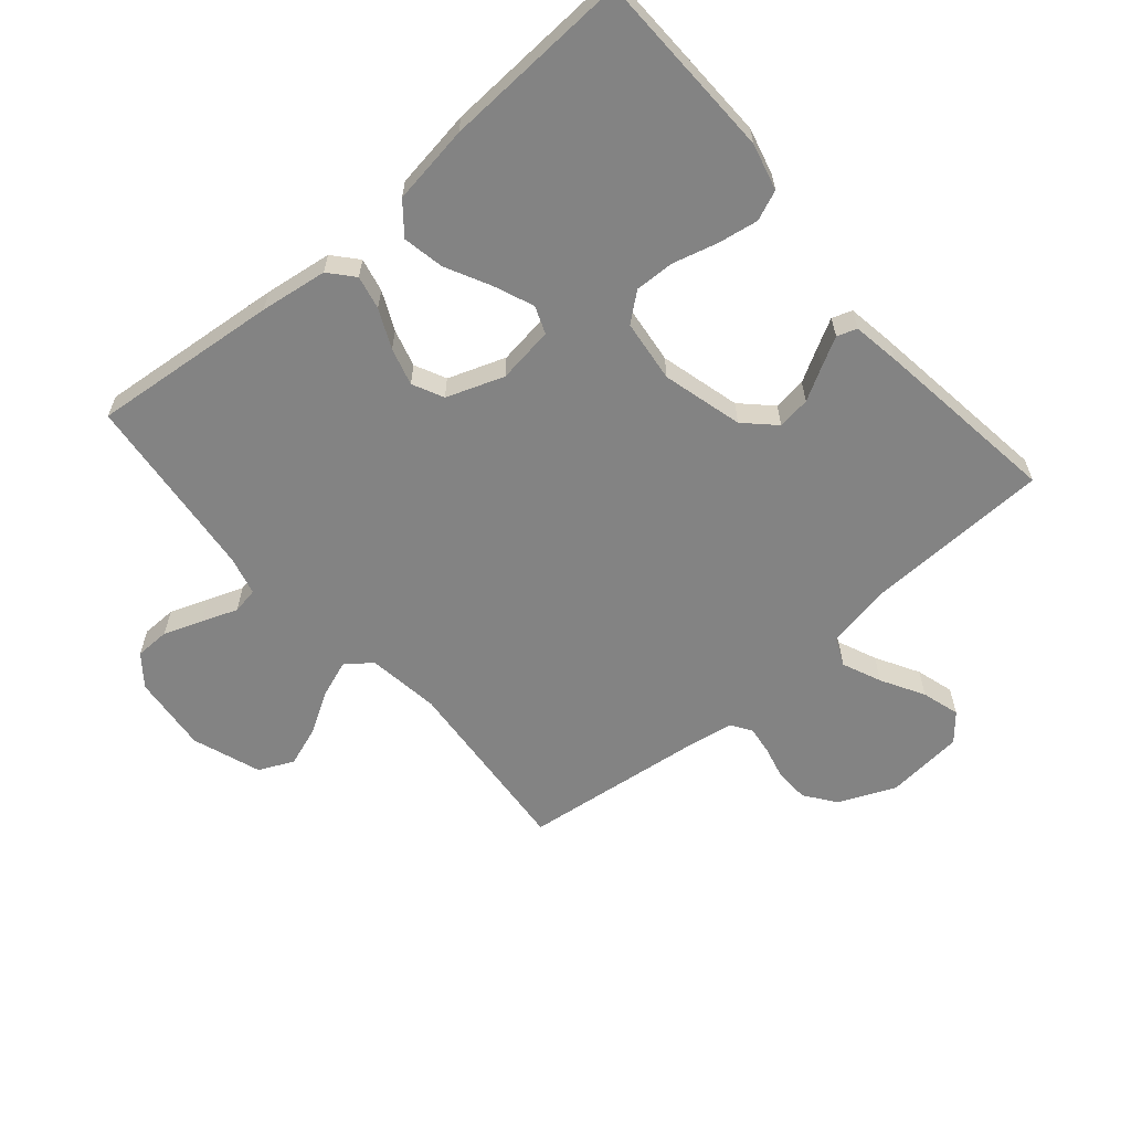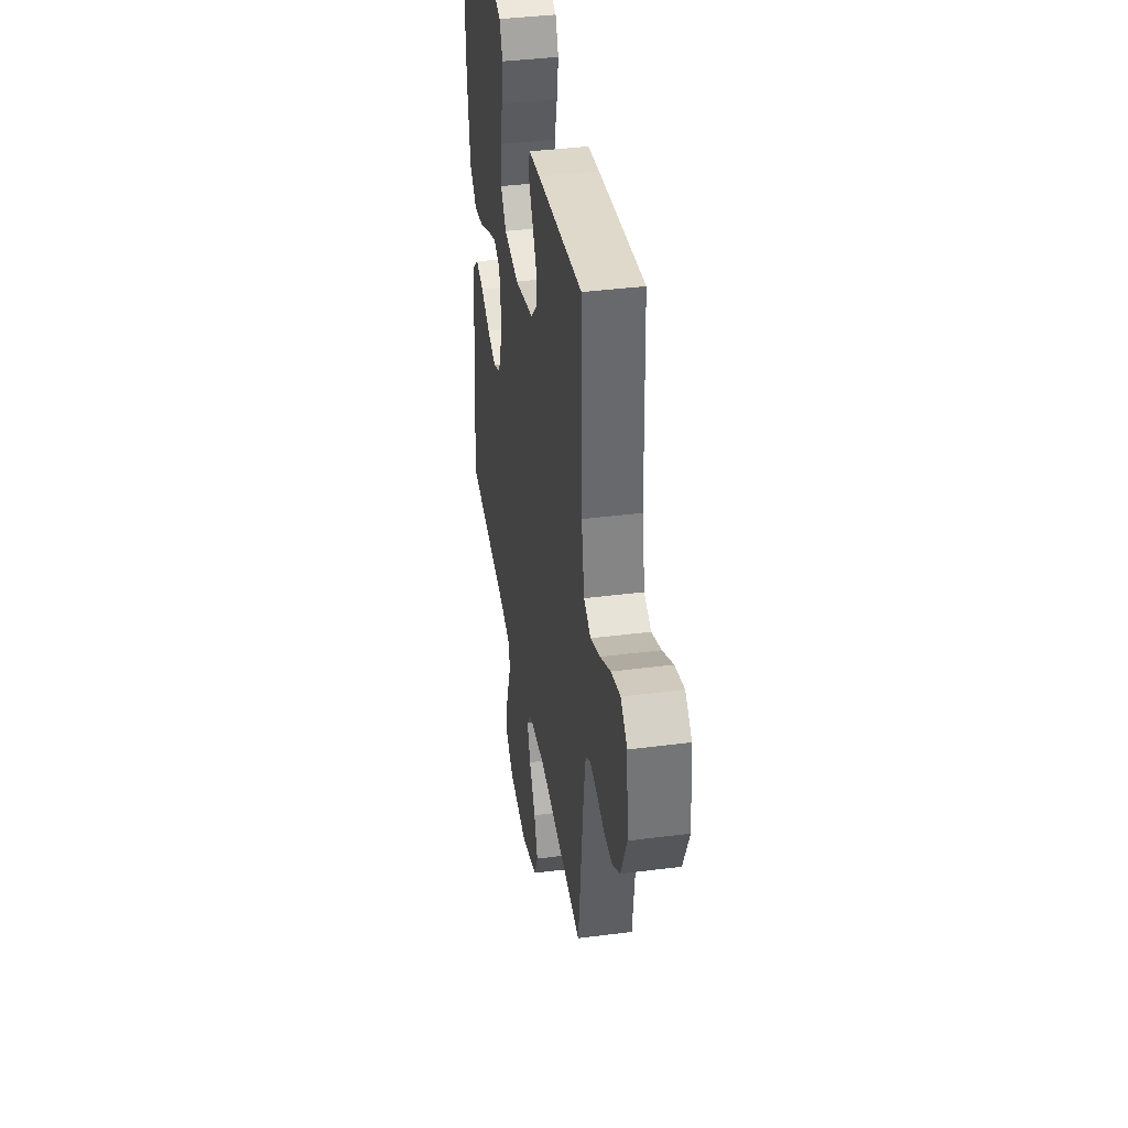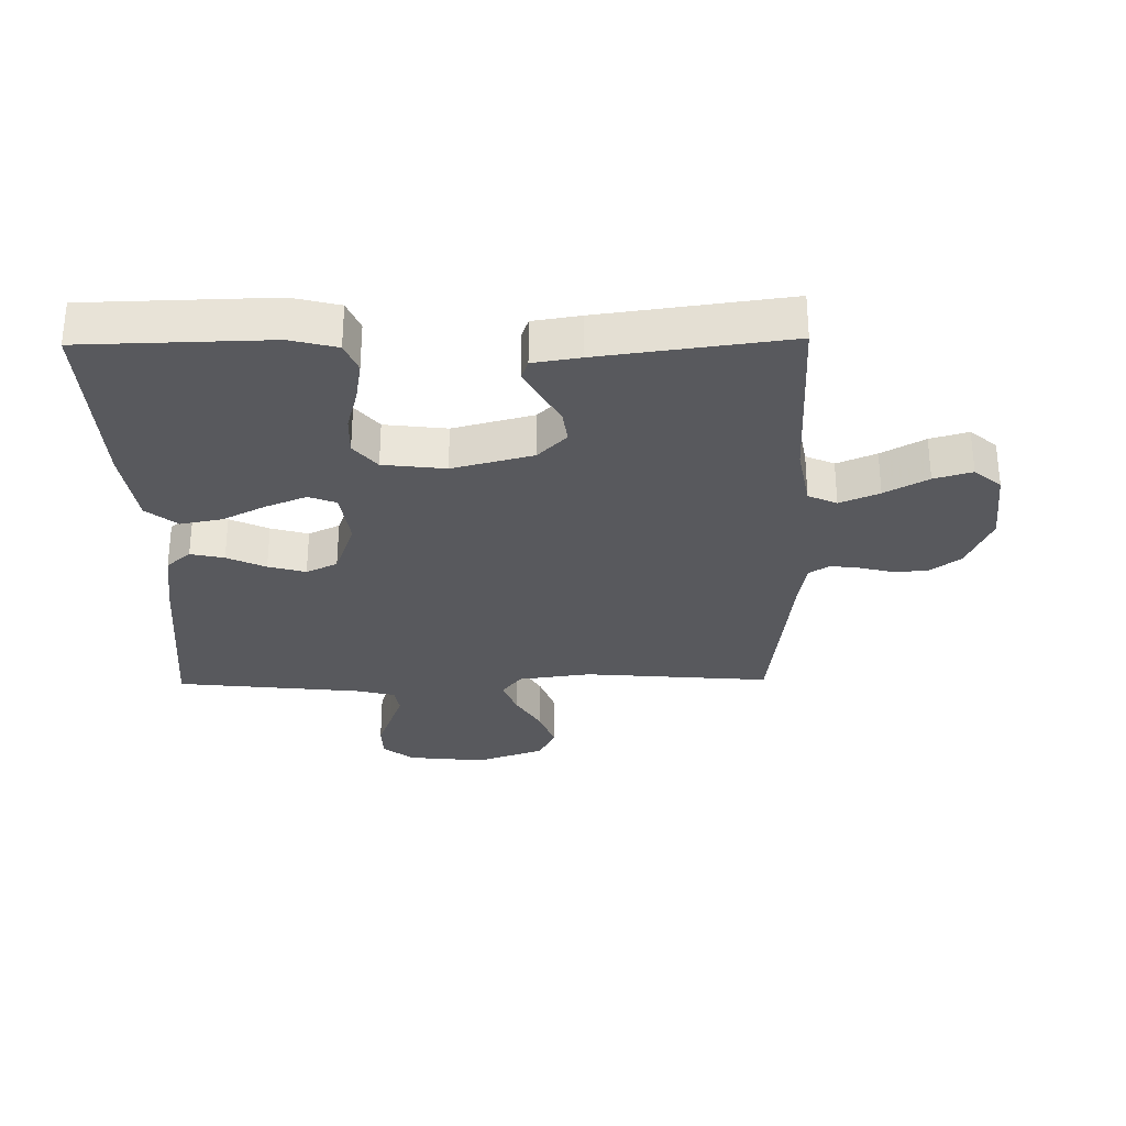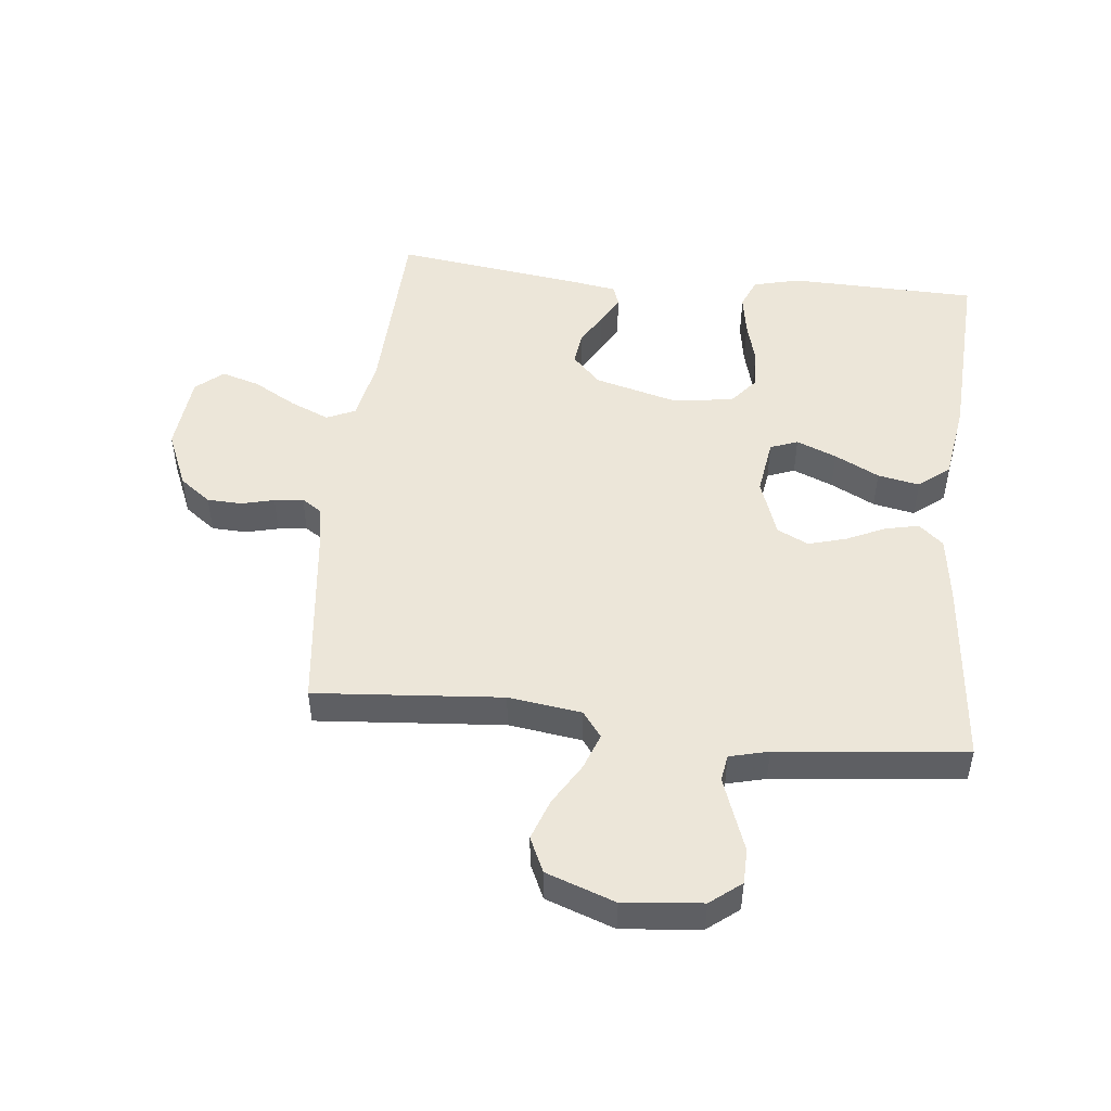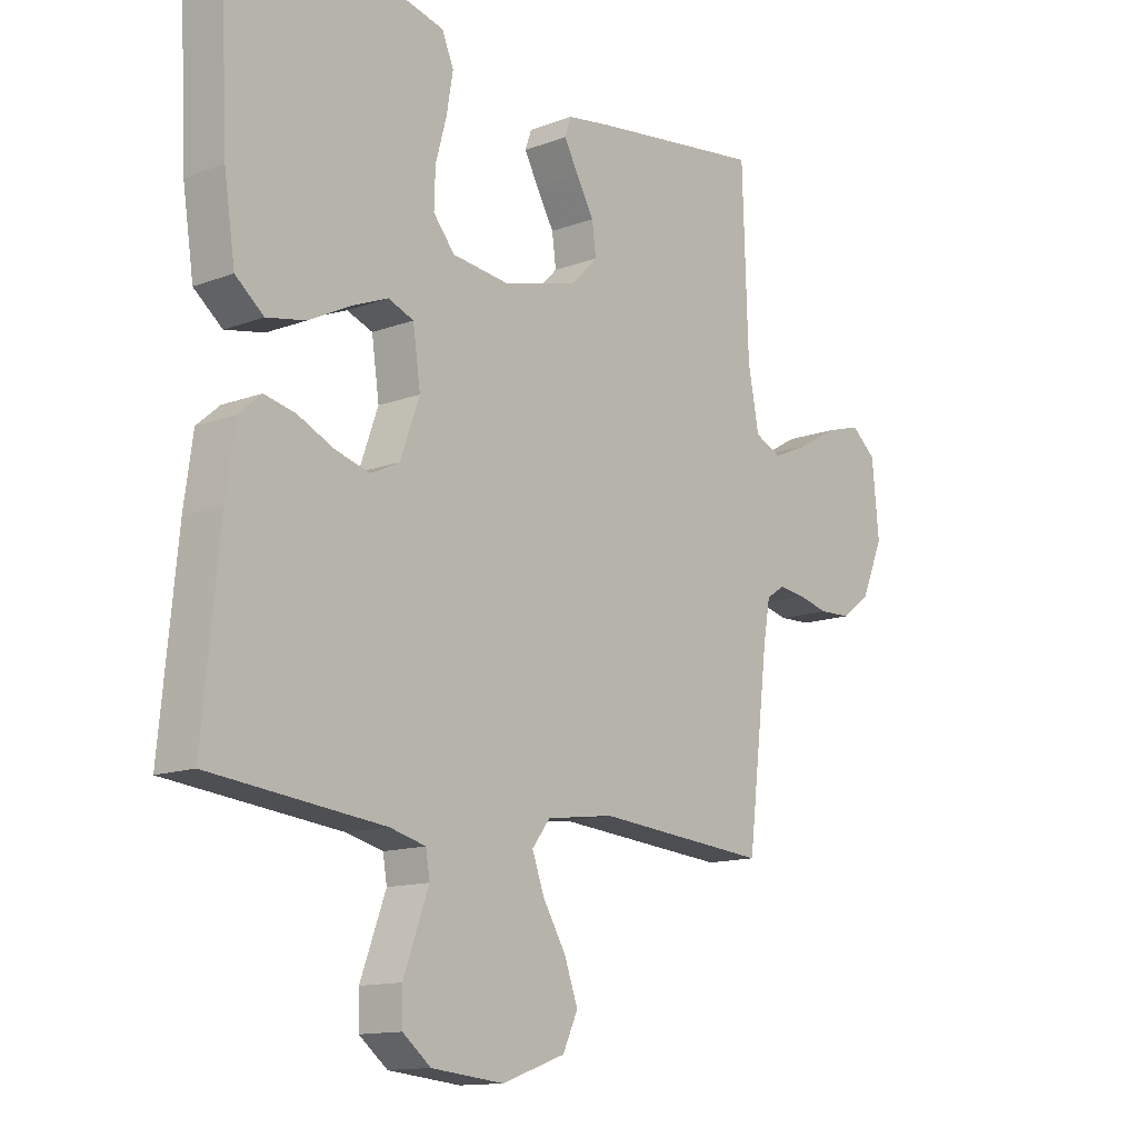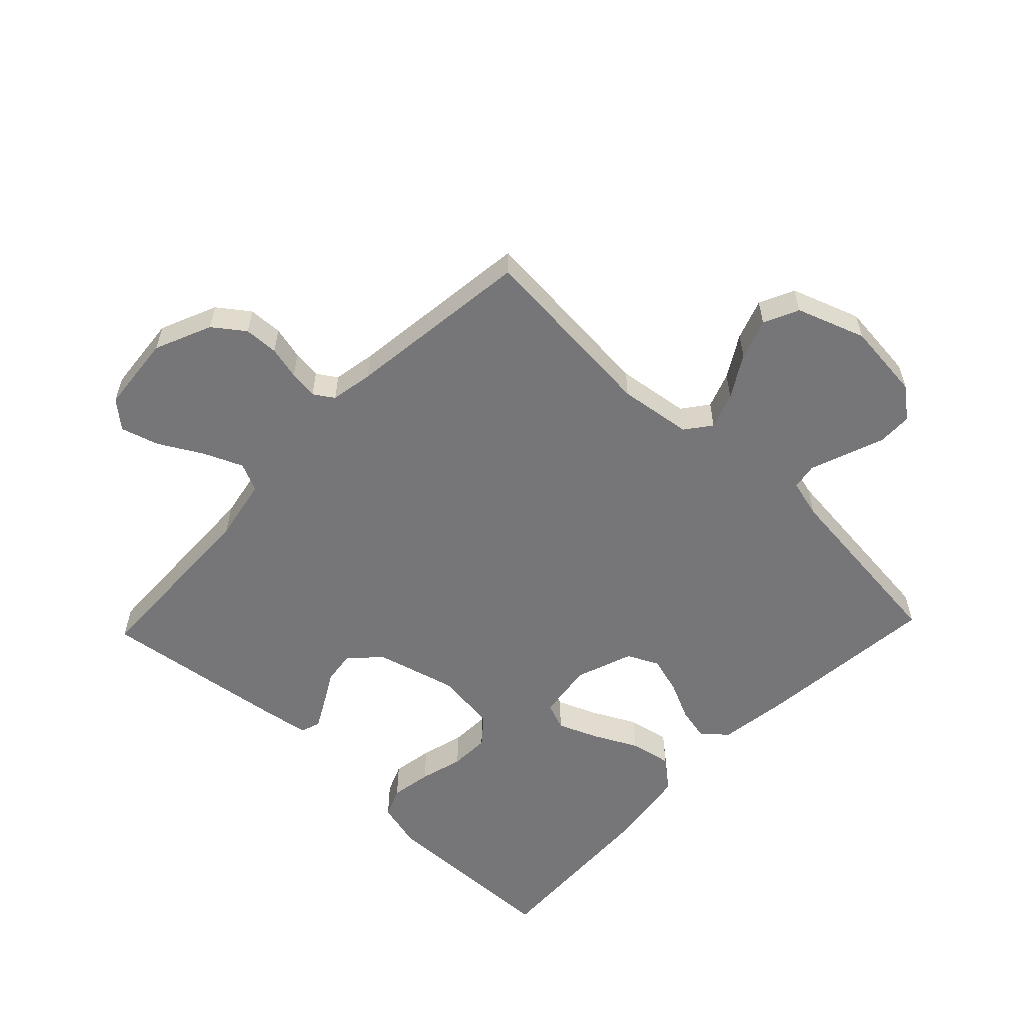
<metadata>
{"format":"obj","ext":"obj","renderer":"f3d","projection":"perspective","resolution":1024,"background":"white","views":[{"elev":-61.0,"azim":-49.4,"up":"+Y"},{"elev":39.6,"azim":81.0,"up":"+Z"},{"elev":-30.0,"azim":0.9,"up":"+Y"},{"elev":49.1,"azim":-173.7,"up":"+Y"},{"elev":-13.2,"azim":-49.5,"up":"+Z"},{"elev":-56.9,"azim":136.3,"up":"+Y"}]}
</metadata>
<code>
v -0.5 0.07 -0.5
v -0.471 0.07 -0.2
v -0.456 0.07 -0.092
v -0.417 0.07 -0.058
v -0.363 0.07 -0.07
v -0.301 0.07 -0.099
v -0.241 0.07 -0.116
v -0.191 0.07 -0.092
v -0.158 0.07 0
v -0.171 0.07 0.091
v -0.215 0.07 0.108
v -0.279 0.07 0.082
v -0.35 0.07 0.046
v -0.417 0.07 0.033
v -0.466 0.07 0.073
v -0.485 0.07 0.2
v -0.5 0.07 0.5
v -0.2 0.07 0.507
v -0.125 0.07 0.488
v -0.105 0.07 0.44
v -0.116 0.07 0.374
v -0.135 0.07 0.304
v -0.137 0.07 0.24
v -0.1 0.07 0.195
v 0 0.07 0.183
v 0.129 0.07 0.217
v 0.175 0.07 0.264
v 0.168 0.07 0.317
v 0.138 0.07 0.37
v 0.113 0.07 0.416
v 0.124 0.07 0.448
v 0.2 0.07 0.46
v 0.5 0.07 0.5
v 0.51 0.07 0.2
v 0.529 0.07 0.099
v 0.575 0.07 0.078
v 0.638 0.07 0.105
v 0.707 0.07 0.144
v 0.768 0.07 0.162
v 0.811 0.07 0.125
v 0.823 0.07 0
v 0.784 0.07 -0.091
v 0.734 0.07 -0.128
v 0.679 0.07 -0.13
v 0.626 0.07 -0.117
v 0.58 0.07 -0.111
v 0.548 0.07 -0.132
v 0.536 0.07 -0.2
v 0.5 0.07 -0.5
v 0.2 0.07 -0.475
v 0.083 0.07 -0.491
v 0.052 0.07 -0.532
v 0.073 0.07 -0.59
v 0.113 0.07 -0.657
v 0.136 0.07 -0.722
v 0.11 0.07 -0.778
v 0 0.07 -0.817
v -0.125 0.07 -0.804
v -0.174 0.07 -0.765
v -0.175 0.07 -0.709
v -0.152 0.07 -0.647
v -0.131 0.07 -0.59
v -0.138 0.07 -0.548
v -0.2 0.07 -0.532
v -0.5 0 -0.5
v -0.471 0 -0.2
v -0.456 0 -0.092
v -0.417 0 -0.058
v -0.363 0 -0.07
v -0.301 0 -0.099
v -0.241 0 -0.116
v -0.191 0 -0.092
v -0.158 0 0
v -0.171 0 0.091
v -0.215 0 0.108
v -0.279 0 0.082
v -0.35 0 0.046
v -0.417 0 0.033
v -0.466 0 0.073
v -0.485 0 0.2
v -0.5 0 0.5
v -0.2 0 0.507
v -0.125 0 0.488
v -0.105 0 0.44
v -0.116 0 0.374
v -0.135 0 0.304
v -0.137 0 0.24
v -0.1 0 0.195
v 0 0 0.183
v 0.129 0 0.217
v 0.175 0 0.264
v 0.168 0 0.317
v 0.138 0 0.37
v 0.113 0 0.416
v 0.124 0 0.448
v 0.2 0 0.46
v 0.5 0 0.5
v 0.51 0 0.2
v 0.529 0 0.099
v 0.575 0 0.078
v 0.638 0 0.105
v 0.707 0 0.144
v 0.768 0 0.162
v 0.811 0 0.125
v 0.823 0 0
v 0.784 0 -0.091
v 0.734 0 -0.128
v 0.679 0 -0.13
v 0.626 0 -0.117
v 0.58 0 -0.111
v 0.548 0 -0.132
v 0.536 0 -0.2
v 0.5 0 -0.5
v 0.2 0 -0.475
v 0.083 0 -0.491
v 0.052 0 -0.532
v 0.073 0 -0.59
v 0.113 0 -0.657
v 0.136 0 -0.722
v 0.11 0 -0.778
v 0 0 -0.817
v -0.125 0 -0.804
v -0.174 0 -0.765
v -0.175 0 -0.709
v -0.152 0 -0.647
v -0.131 0 -0.59
v -0.138 0 -0.548
v -0.2 0 -0.532
f 59 60 61
f 58 59 61
f 57 58 61
f 56 57 61
f 55 56 61
f 54 55 61
f 53 54 61
f 52 53 61 62
f 51 52 62 63
f 48 49 50
f 47 48 50 51
f 43 44 45
f 42 43 45
f 41 42 45
f 40 41 45
f 39 40 45
f 38 39 45
f 37 38 45
f 36 37 45 46
f 35 36 46 47
f 32 33 34
f 31 32 34
f 30 31 34
f 29 30 34
f 28 29 34
f 34 35 47
f 28 34 47
f 27 28 47
f 20 21 22
f 19 20 22
f 18 19 22
f 17 18 22
f 16 17 22
f 15 16 22
f 14 15 22
f 13 14 22
f 12 13 22
f 11 12 22 23
f 10 11 23 24
f 4 5 6
f 3 4 6
f 2 3 6
f 1 2 6
f 64 1 6
f 64 6 7
f 51 63 64
f 47 51 64
f 27 47 64
f 26 27 64
f 25 26 64
f 9 10 24 25
f 8 9 25 64
f 7 8 64
f 125 124 123
f 125 123 122
f 125 122 121
f 125 121 120
f 125 120 119
f 125 119 118
f 125 118 117
f 126 125 117 116
f 127 126 116 115
f 114 113 112
f 115 114 112 111
f 109 108 107
f 109 107 106
f 109 106 105
f 109 105 104
f 109 104 103
f 109 103 102
f 109 102 101
f 110 109 101 100
f 111 110 100 99
f 98 97 96
f 98 96 95
f 98 95 94
f 98 94 93
f 98 93 92
f 111 99 98
f 111 98 92
f 111 92 91
f 86 85 84
f 86 84 83
f 86 83 82
f 86 82 81
f 86 81 80
f 86 80 79
f 86 79 78
f 86 78 77
f 86 77 76
f 87 86 76 75
f 88 87 75 74
f 70 69 68
f 70 68 67
f 70 67 66
f 70 66 65
f 70 65 128
f 71 70 128
f 128 127 115
f 128 115 111
f 128 111 91
f 128 91 90
f 128 90 89
f 89 88 74 73
f 128 89 73 72
f 128 72 71
f 1 65 66 2
f 2 66 67 3
f 3 67 68 4
f 4 68 69 5
f 5 69 70 6
f 6 70 71 7
f 7 71 72 8
f 8 72 73 9
f 9 73 74 10
f 10 74 75 11
f 11 75 76 12
f 12 76 77 13
f 13 77 78 14
f 14 78 79 15
f 15 79 80 16
f 16 80 81 17
f 17 81 82 18
f 18 82 83 19
f 19 83 84 20
f 20 84 85 21
f 21 85 86 22
f 22 86 87 23
f 23 87 88 24
f 24 88 89 25
f 25 89 90 26
f 26 90 91 27
f 27 91 92 28
f 28 92 93 29
f 29 93 94 30
f 30 94 95 31
f 31 95 96 32
f 32 96 97 33
f 33 97 98 34
f 34 98 99 35
f 35 99 100 36
f 36 100 101 37
f 37 101 102 38
f 38 102 103 39
f 39 103 104 40
f 40 104 105 41
f 41 105 106 42
f 42 106 107 43
f 43 107 108 44
f 44 108 109 45
f 45 109 110 46
f 46 110 111 47
f 47 111 112 48
f 48 112 113 49
f 49 113 114 50
f 50 114 115 51
f 51 115 116 52
f 52 116 117 53
f 53 117 118 54
f 54 118 119 55
f 55 119 120 56
f 56 120 121 57
f 57 121 122 58
f 58 122 123 59
f 59 123 124 60
f 60 124 125 61
f 61 125 126 62
f 62 126 127 63
f 63 127 128 64
f 64 128 65 1

</code>
